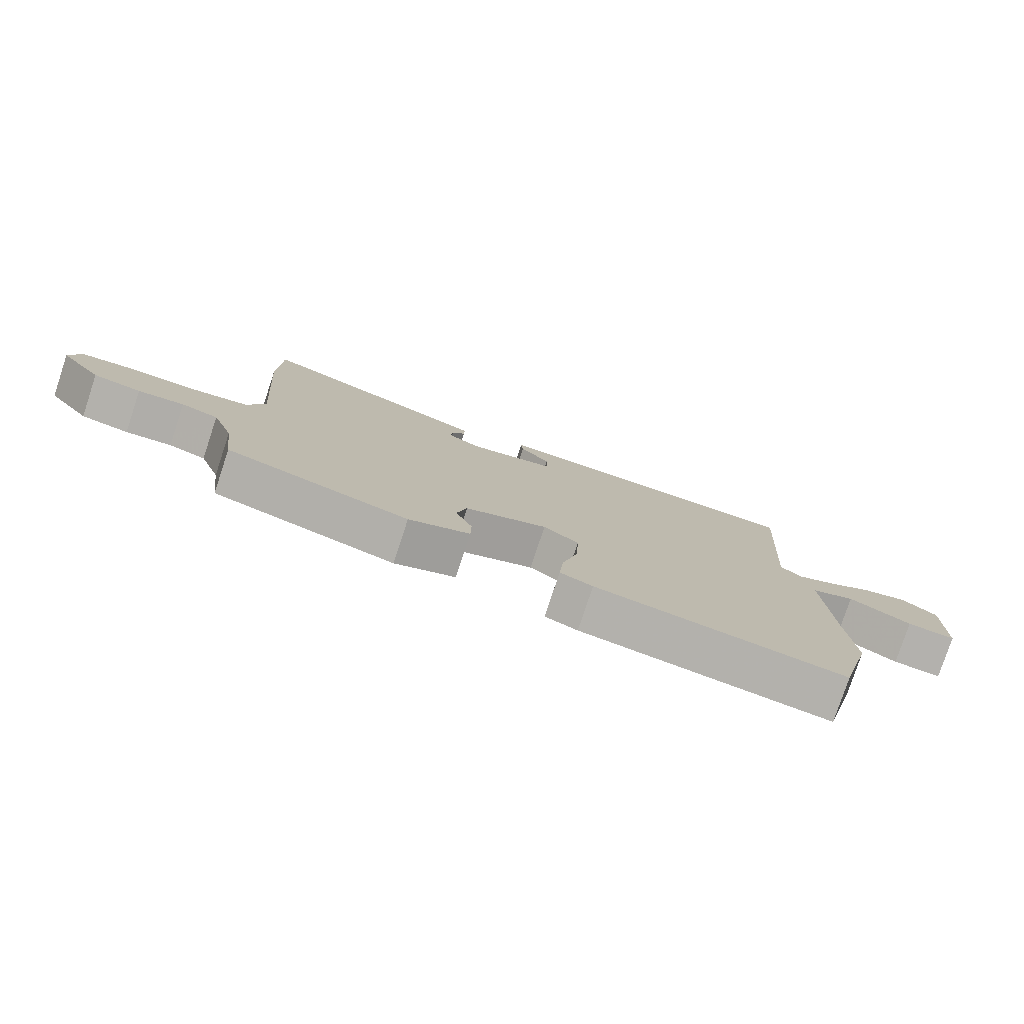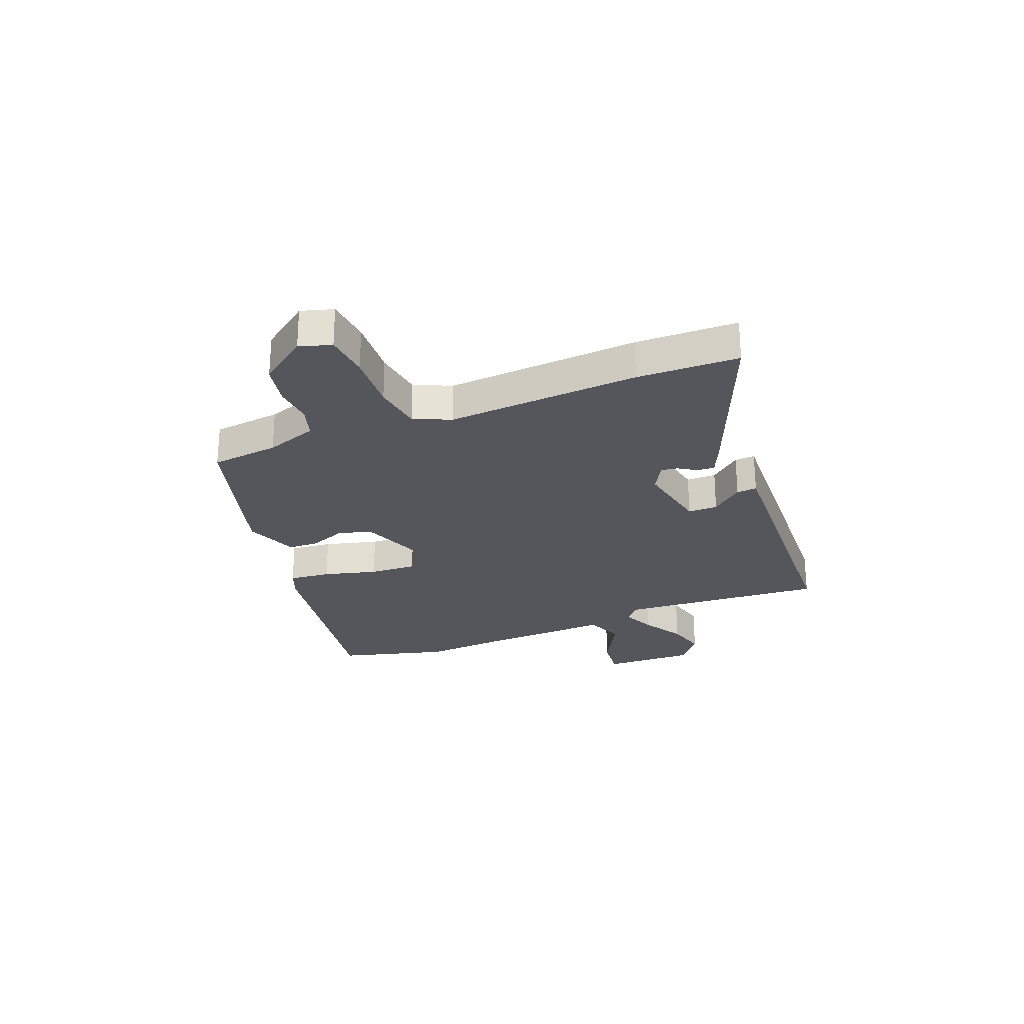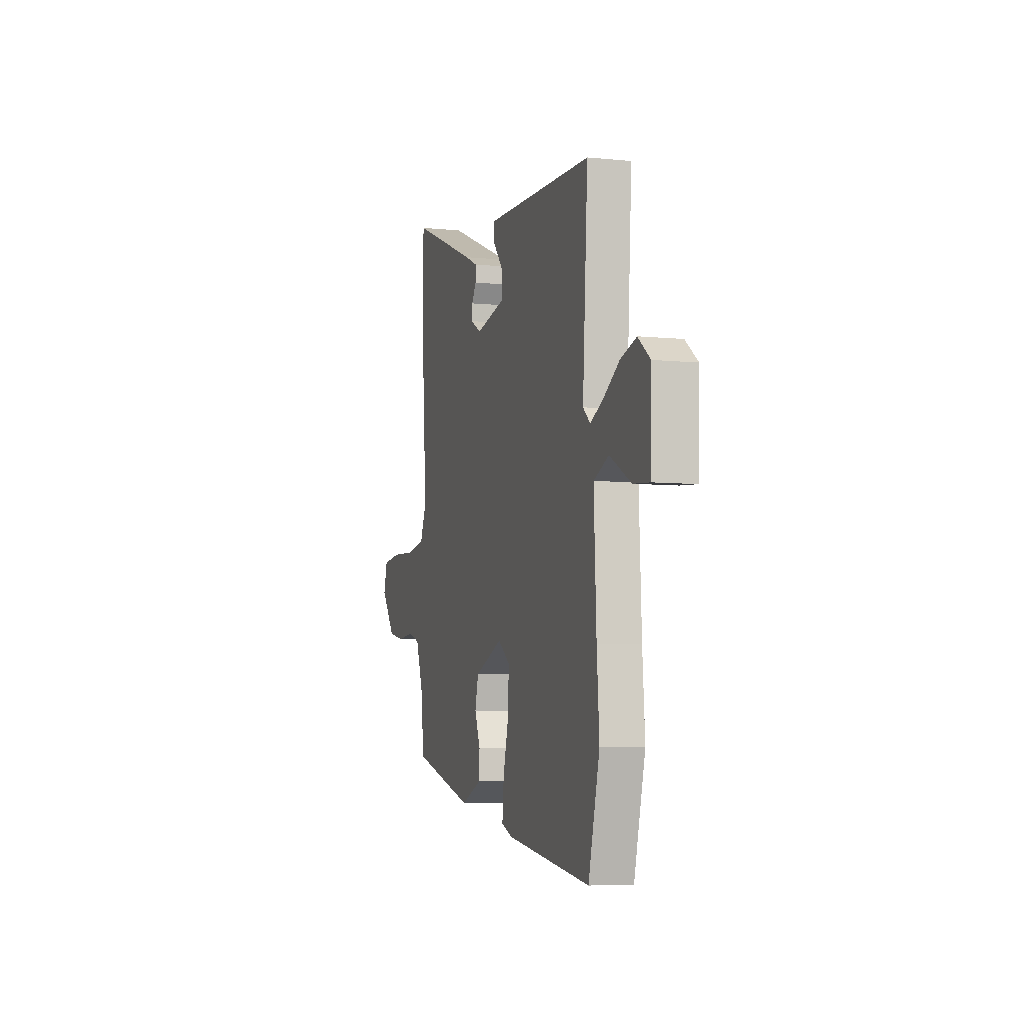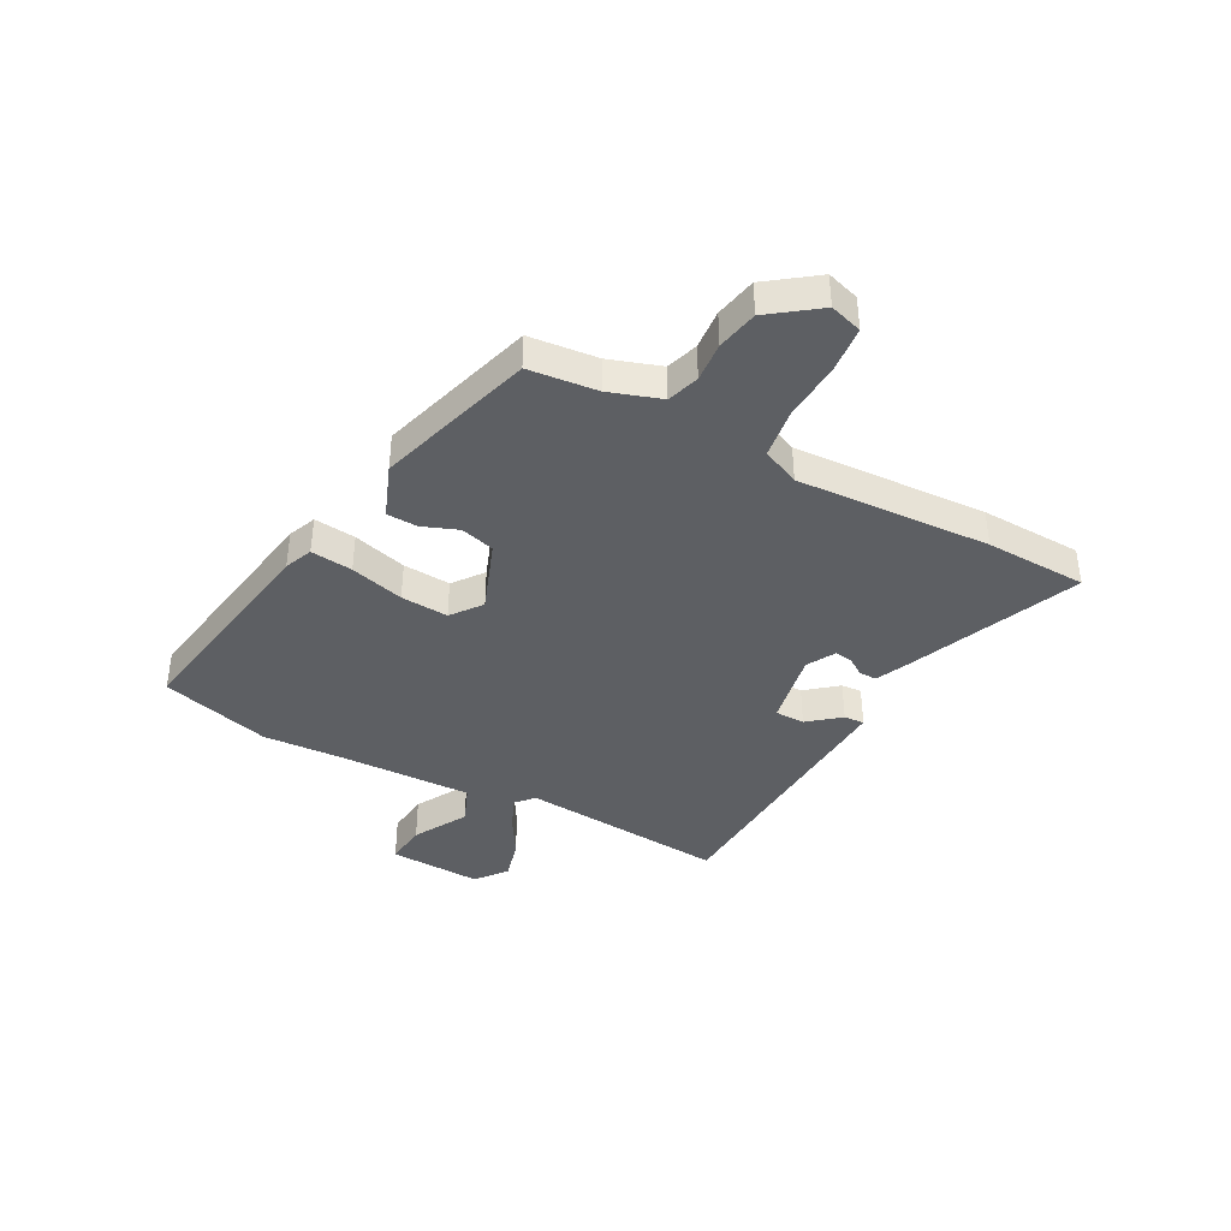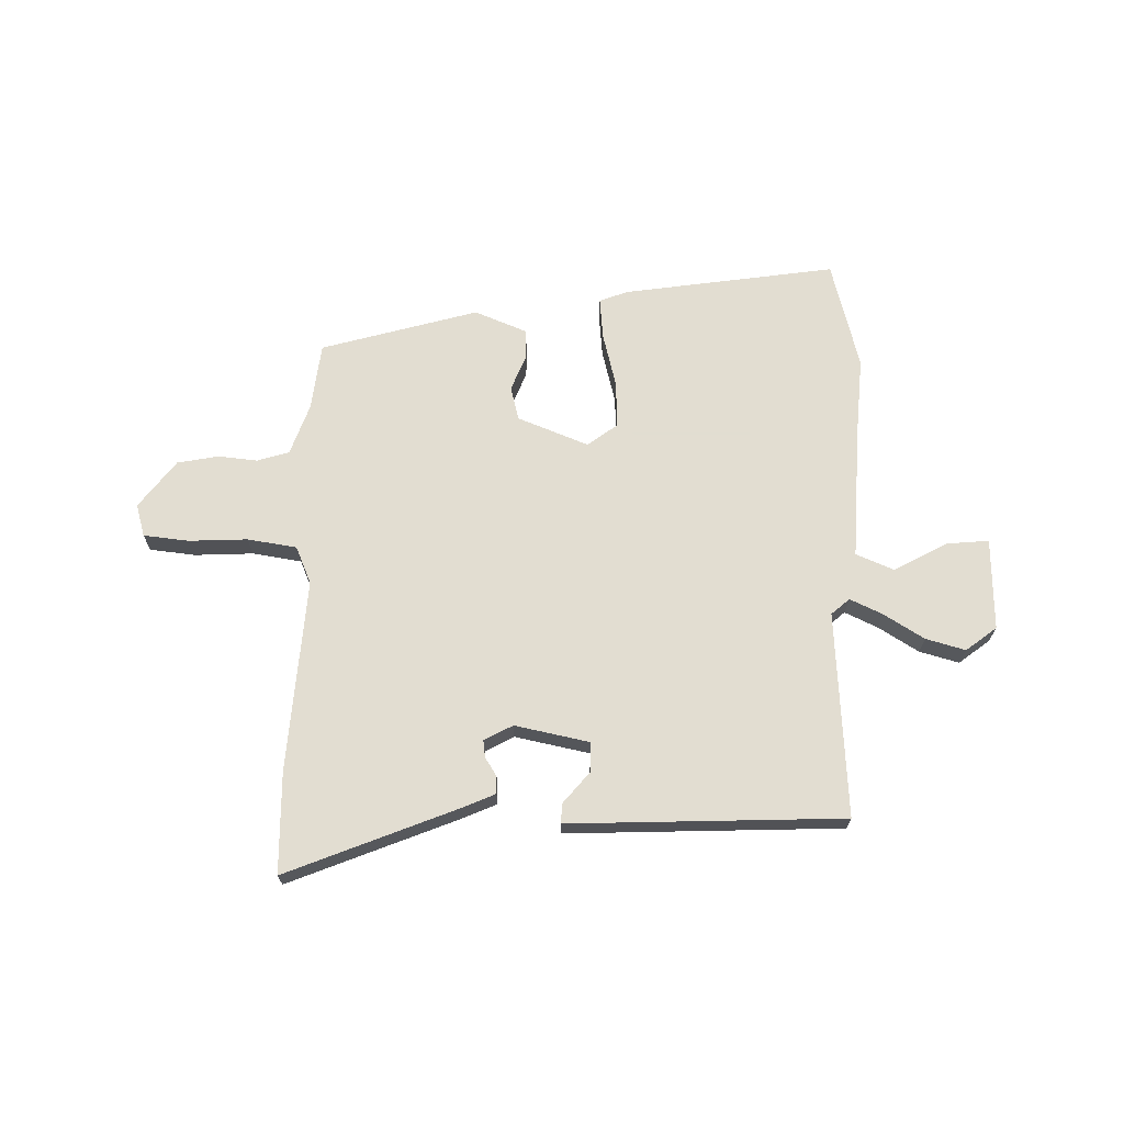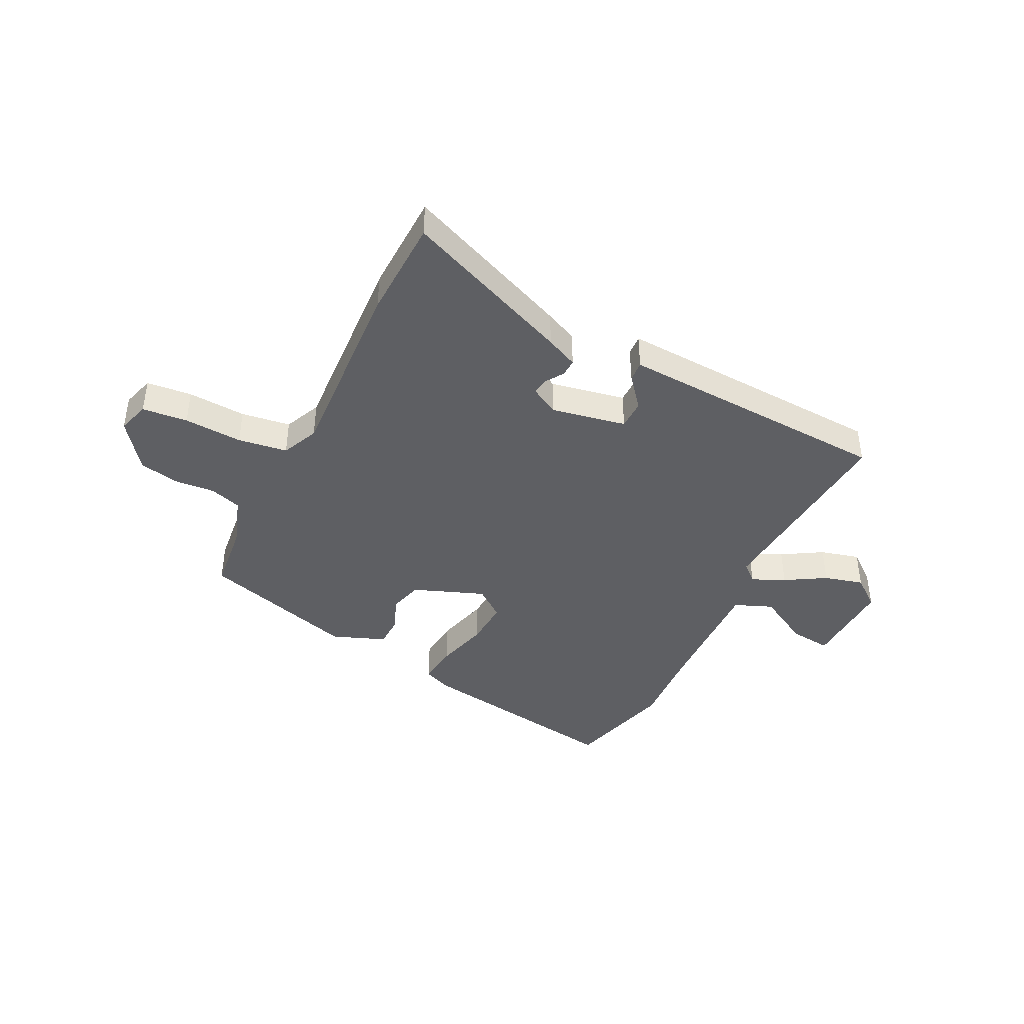
<metadata>
{"format":"obj","ext":"obj","renderer":"f3d","projection":"perspective","resolution":1024,"background":"white","views":[{"elev":-78.7,"azim":-18.3,"up":"+Z"},{"elev":-26.2,"azim":-68.8,"up":"+Y"},{"elev":-6.3,"azim":73.3,"up":"+Z"},{"elev":-40.0,"azim":-119.1,"up":"+Y"},{"elev":68.6,"azim":1.1,"up":"+Y"},{"elev":-41.9,"azim":-27.1,"up":"+Y"}]}
</metadata>
<code>
v -0.483 0.07 -0.393
v -0.498 0.07 -0.269
v -0.531 0.07 -0.176
v -0.589 0.07 -0.158
v -0.661 0.07 -0.165
v -0.736 0.07 -0.151
v -0.802 0.07 -0.064
v -0.785 0.07 -0.005
v -0.702 0.07 0.004
v -0.595 0.07 -0.001
v -0.505 0.07 0.013
v -0.476 0.07 0.081
v -0.501 0.07 0.432
v -0.498 0.07 0.617
v -0.187 0.07 0.492
v -0.128 0.07 0.466
v -0.129 0.07 0.434
v -0.15 0.07 0.401
v -0.154 0.07 0.37
v -0.102 0.07 0.342
v 0.034 0.07 0.37
v 0.034 0.07 0.424
v -0.013 0.07 0.48
v -0.016 0.07 0.517
v 0.116 0.07 0.512
v 0.486 0.07 0.498
v 0.462 0.07 0.123
v 0.495 0.07 0.094
v 0.555 0.07 0.122
v 0.628 0.07 0.167
v 0.7 0.07 0.187
v 0.756 0.07 0.144
v 0.752 0.07 -0.024
v 0.676 0.07 -0.017
v 0.578 0.07 0.036
v 0.509 0.07 0.007
v 0.52 0.07 -0.232
v 0.531 0.07 -0.381
v 0.479 0.07 -0.58
v 0.09 0.07 -0.523
v 0.039 0.07 -0.503
v 0.046 0.07 -0.427
v 0.071 0.07 -0.329
v 0.075 0.07 -0.243
v 0.02 0.07 -0.202
v -0.109 0.07 -0.253
v -0.125 0.07 -0.315
v -0.099 0.07 -0.379
v -0.1 0.07 -0.435
v -0.196 0.07 -0.474
v -0.483 0 -0.393
v -0.498 0 -0.269
v -0.531 0 -0.176
v -0.589 0 -0.158
v -0.661 0 -0.165
v -0.736 0 -0.151
v -0.802 0 -0.064
v -0.785 0 -0.005
v -0.702 0 0.004
v -0.595 0 -0.001
v -0.505 0 0.013
v -0.476 0 0.081
v -0.501 0 0.432
v -0.498 0 0.617
v -0.187 0 0.492
v -0.128 0 0.466
v -0.129 0 0.434
v -0.15 0 0.401
v -0.154 0 0.37
v -0.102 0 0.342
v 0.034 0 0.37
v 0.034 0 0.424
v -0.013 0 0.48
v -0.016 0 0.517
v 0.116 0 0.512
v 0.486 0 0.498
v 0.462 0 0.123
v 0.495 0 0.094
v 0.555 0 0.122
v 0.628 0 0.167
v 0.7 0 0.187
v 0.756 0 0.144
v 0.752 0 -0.024
v 0.676 0 -0.017
v 0.578 0 0.036
v 0.509 0 0.007
v 0.52 0 -0.232
v 0.531 0 -0.381
v 0.479 0 -0.58
v 0.09 0 -0.523
v 0.039 0 -0.503
v 0.046 0 -0.427
v 0.071 0 -0.329
v 0.075 0 -0.243
v 0.02 0 -0.202
v -0.109 0 -0.253
v -0.125 0 -0.315
v -0.099 0 -0.379
v -0.1 0 -0.435
v -0.196 0 -0.474
f 47 48 49 50
f 46 47 50 1
f 45 46 1 2
f 40 41 42 43
f 40 43 44
f 37 38 39 40
f 36 37 40 44
f 32 33 34 35
f 32 35 36
f 29 30 31 32
f 28 29 32 36
f 27 28 36 44
f 25 26 27 44
f 22 23 24 25
f 21 22 25 44
f 15 16 17 18
f 15 18 19
f 12 13 14 15
f 11 12 15 19
f 7 8 9 10
f 7 10 11
f 4 5 6 7
f 3 4 7 11
f 45 2 3 11
f 20 21 44 45
f 11 19 20 45
f 100 99 98 97
f 51 100 97 96
f 52 51 96 95
f 93 92 91 90
f 94 93 90
f 90 89 88 87
f 94 90 87 86
f 85 84 83 82
f 86 85 82
f 82 81 80 79
f 86 82 79 78
f 94 86 78 77
f 94 77 76 75
f 75 74 73 72
f 94 75 72 71
f 68 67 66 65
f 69 68 65
f 65 64 63 62
f 69 65 62 61
f 60 59 58 57
f 61 60 57
f 57 56 55 54
f 61 57 54 53
f 61 53 52 95
f 95 94 71 70
f 95 70 69 61
f 1 51 52 2
f 2 52 53 3
f 3 53 54 4
f 4 54 55 5
f 5 55 56 6
f 6 56 57 7
f 7 57 58 8
f 8 58 59 9
f 9 59 60 10
f 10 60 61 11
f 11 61 62 12
f 12 62 63 13
f 13 63 64 14
f 14 64 65 15
f 15 65 66 16
f 16 66 67 17
f 17 67 68 18
f 18 68 69 19
f 19 69 70 20
f 20 70 71 21
f 21 71 72 22
f 22 72 73 23
f 23 73 74 24
f 24 74 75 25
f 25 75 76 26
f 26 76 77 27
f 27 77 78 28
f 28 78 79 29
f 29 79 80 30
f 30 80 81 31
f 31 81 82 32
f 32 82 83 33
f 33 83 84 34
f 34 84 85 35
f 35 85 86 36
f 36 86 87 37
f 37 87 88 38
f 38 88 89 39
f 39 89 90 40
f 40 90 91 41
f 41 91 92 42
f 42 92 93 43
f 43 93 94 44
f 44 94 95 45
f 45 95 96 46
f 46 96 97 47
f 47 97 98 48
f 48 98 99 49
f 49 99 100 50
f 50 100 51 1

</code>
